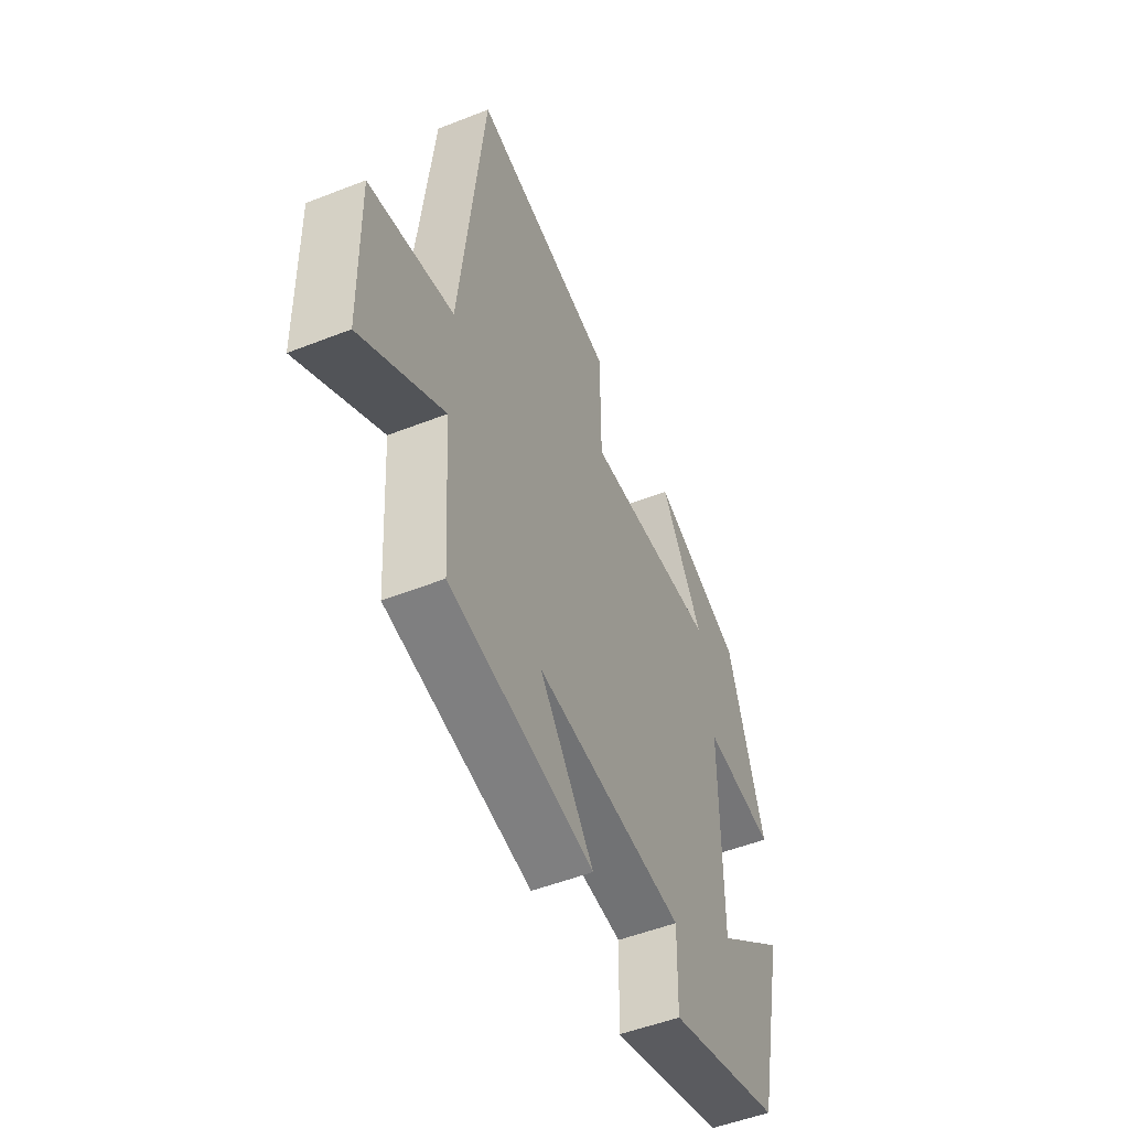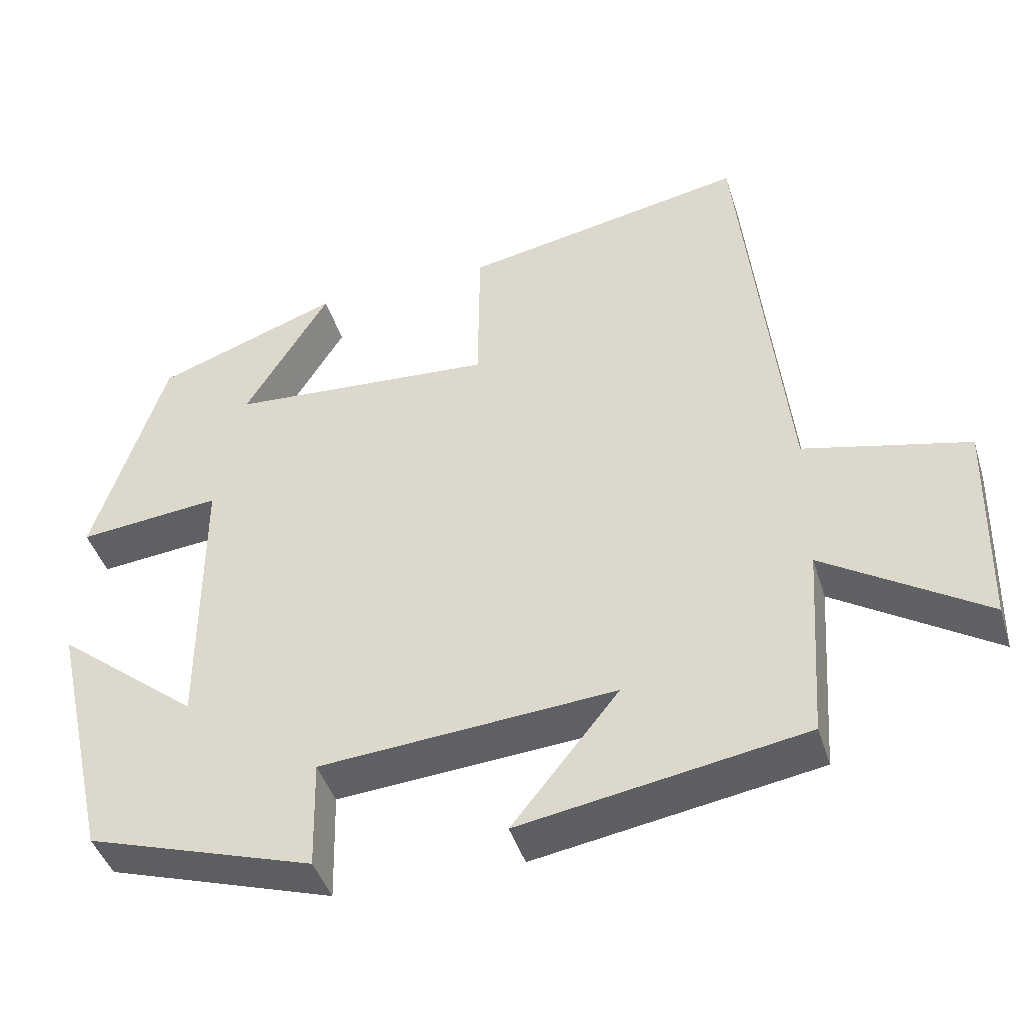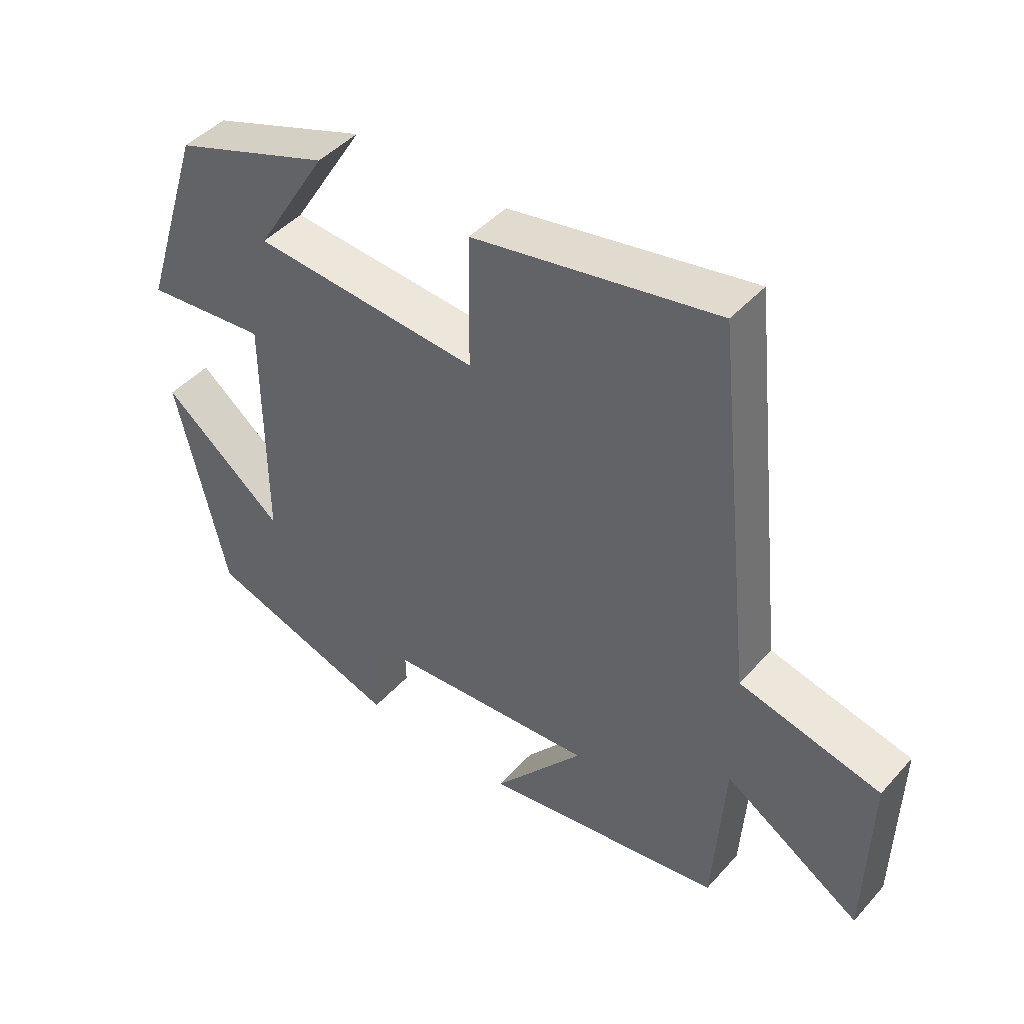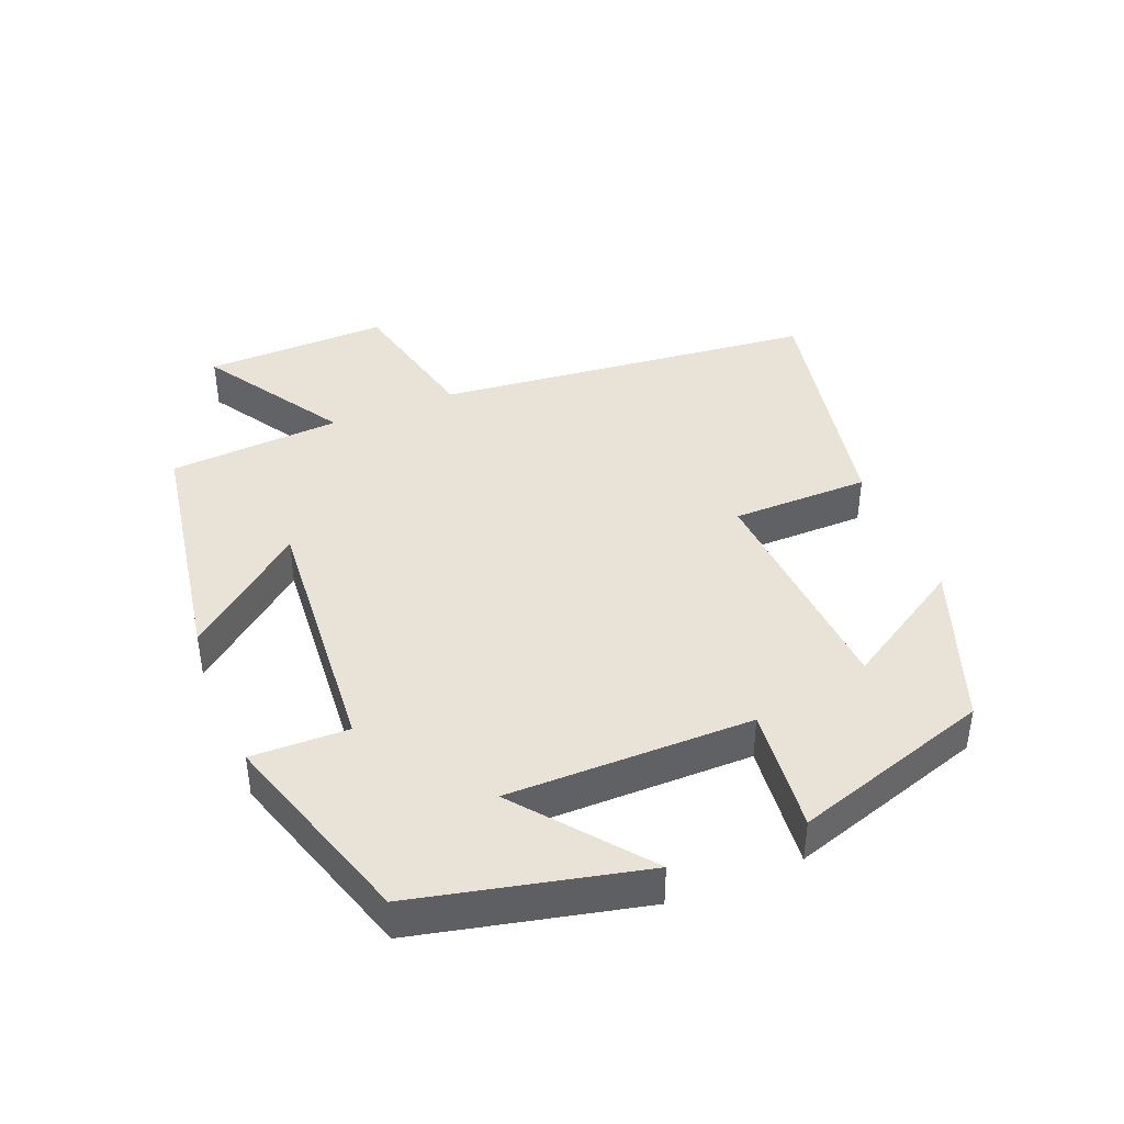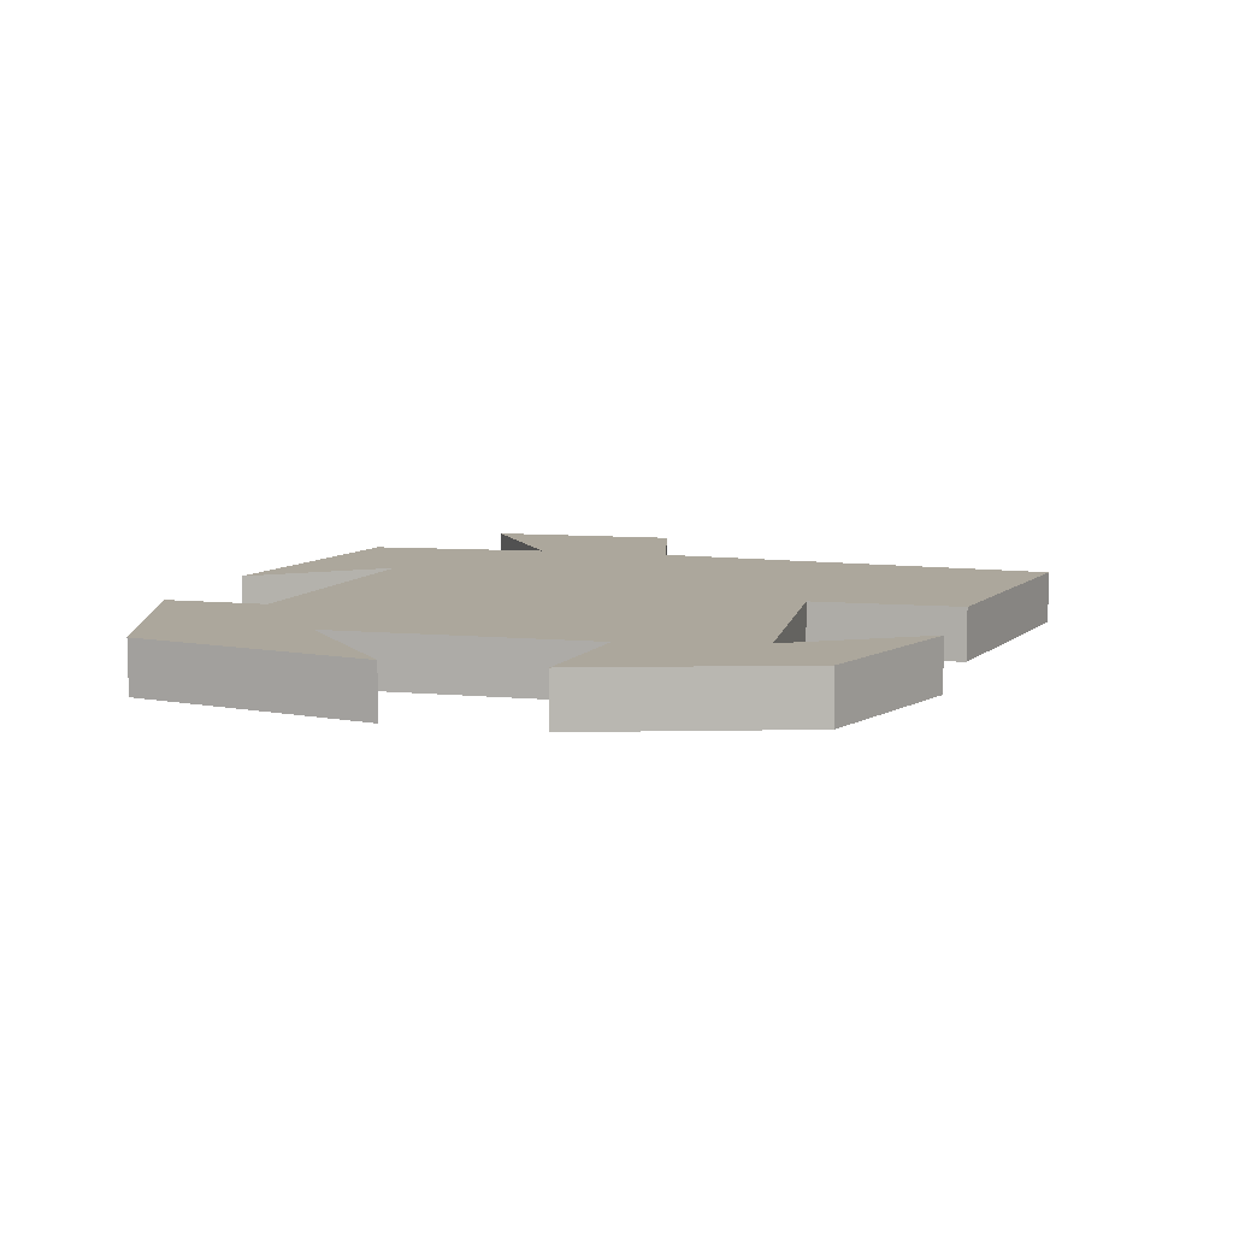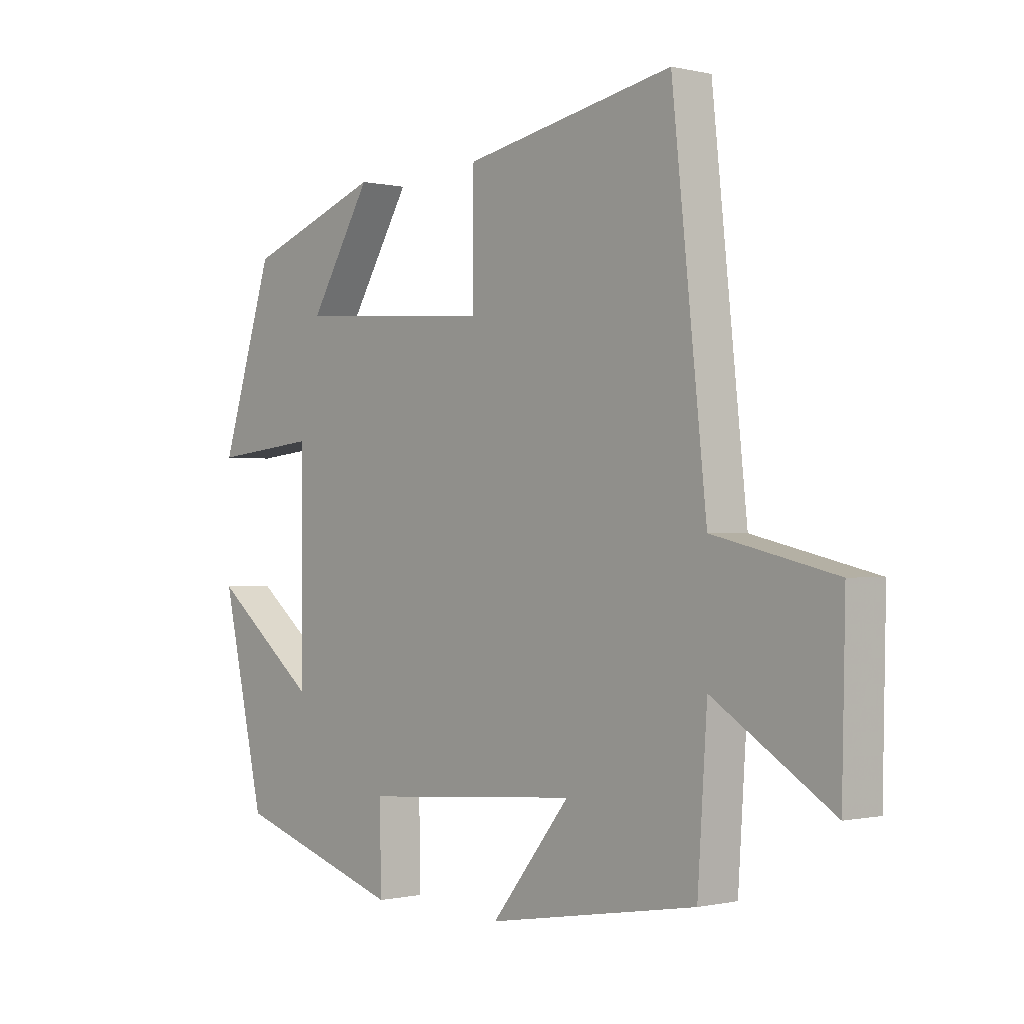
<metadata>
{"format":"obj","ext":"obj","renderer":"f3d","projection":"perspective","resolution":1024,"background":"white","views":[{"elev":-51.5,"azim":113.1,"up":"+Z"},{"elev":-43.2,"azim":16.9,"up":"+Z"},{"elev":45.1,"azim":38.8,"up":"+Z"},{"elev":41.6,"azim":-112.0,"up":"+Y"},{"elev":8.4,"azim":-75.2,"up":"+Y"},{"elev":-0.6,"azim":48.9,"up":"+Z"}]}
</metadata>
<code>
v 0.44 0.07 0.571
v 0.5 0.07 0.007
v 0.715 0.07 -0.043
v 0.709 0.07 -0.315
v 0.5 0.07 -0.183
v 0.483 0.07 -0.438
v 0.114 0.07 -0.5
v 0.253 0.07 -0.327
v -0.131 0.07 -0.357
v -0.128 0.07 -0.5
v -0.424 0.07 -0.406
v -0.5 0.07 -0.072
v -0.314 0.07 -0.221
v -0.314 0.07 0.141
v -0.5 0.07 0.122
v -0.407 0.07 0.413
v -0.168 0.07 0.5
v -0.278 0.07 0.32
v 0.068 0.07 0.296
v 0.07 0.07 0.5
v 0.44 0 0.571
v 0.5 0 0.007
v 0.715 0 -0.043
v 0.709 0 -0.315
v 0.5 0 -0.183
v 0.483 0 -0.438
v 0.114 0 -0.5
v 0.253 0 -0.327
v -0.131 0 -0.357
v -0.128 0 -0.5
v -0.424 0 -0.406
v -0.5 0 -0.072
v -0.314 0 -0.221
v -0.314 0 0.141
v -0.5 0 0.122
v -0.407 0 0.413
v -0.168 0 0.5
v -0.278 0 0.32
v 0.068 0 0.296
v 0.07 0 0.5
f 19 20 1 2
f 18 19 2
f 15 16 17 18
f 14 15 18
f 13 14 18 2
f 10 11 12 13
f 9 10 13
f 8 9 13 2
f 5 6 7 8
f 5 8 2 3
f 3 4 5
f 22 21 40 39
f 22 39 38
f 38 37 36 35
f 38 35 34
f 22 38 34 33
f 33 32 31 30
f 33 30 29
f 22 33 29 28
f 28 27 26 25
f 23 22 28 25
f 25 24 23
f 1 21 22 2
f 2 22 23 3
f 3 23 24 4
f 4 24 25 5
f 5 25 26 6
f 6 26 27 7
f 7 27 28 8
f 8 28 29 9
f 9 29 30 10
f 10 30 31 11
f 11 31 32 12
f 12 32 33 13
f 13 33 34 14
f 14 34 35 15
f 15 35 36 16
f 16 36 37 17
f 17 37 38 18
f 18 38 39 19
f 19 39 40 20
f 20 40 21 1

</code>
